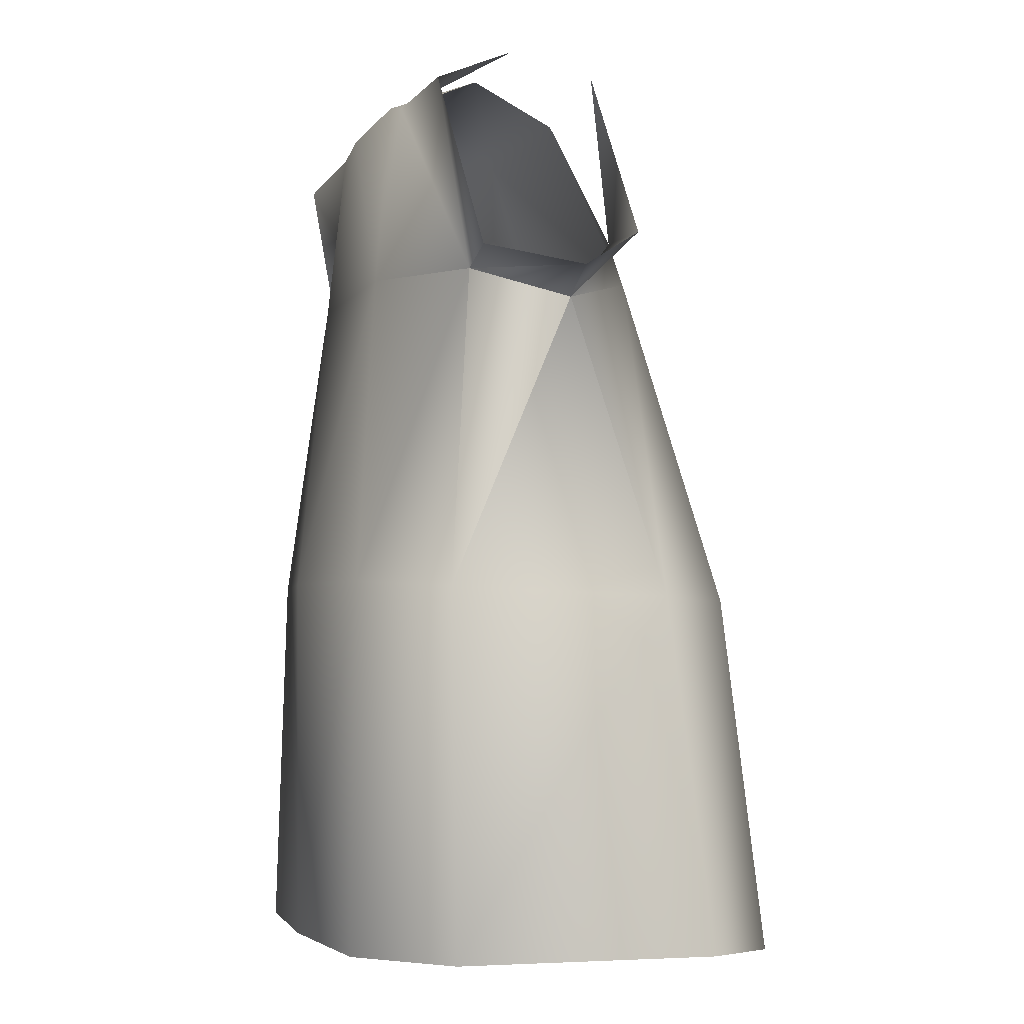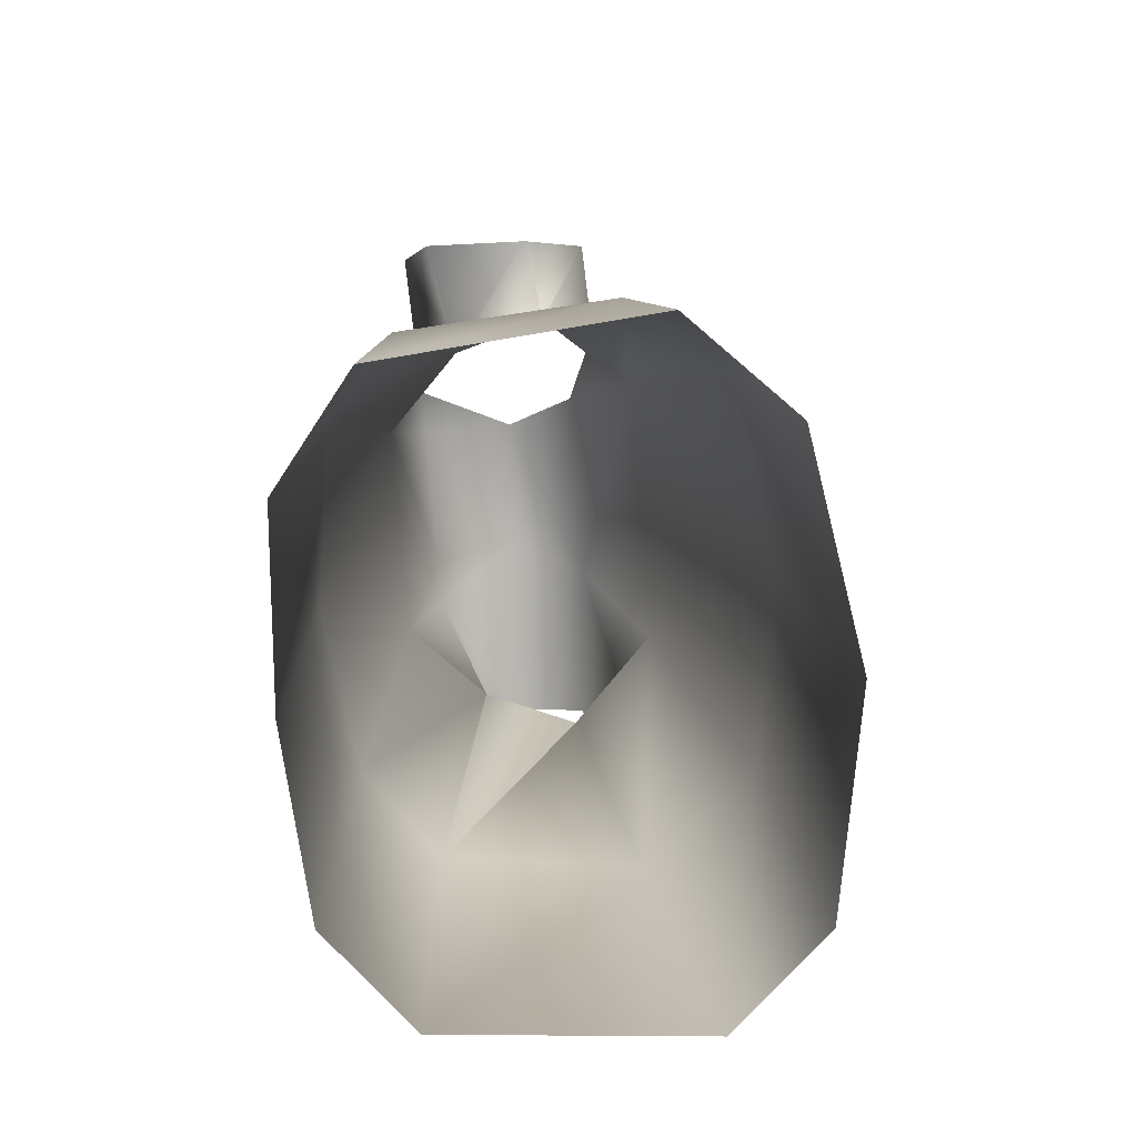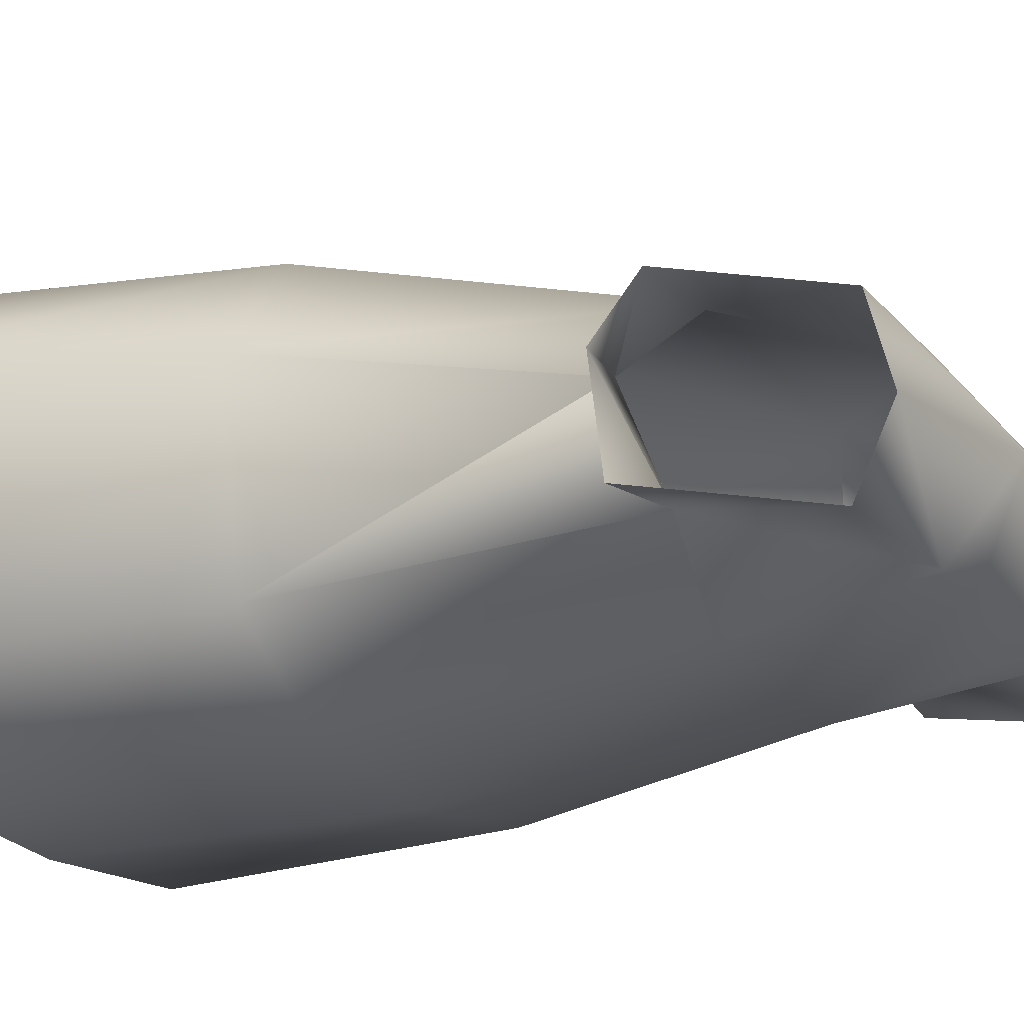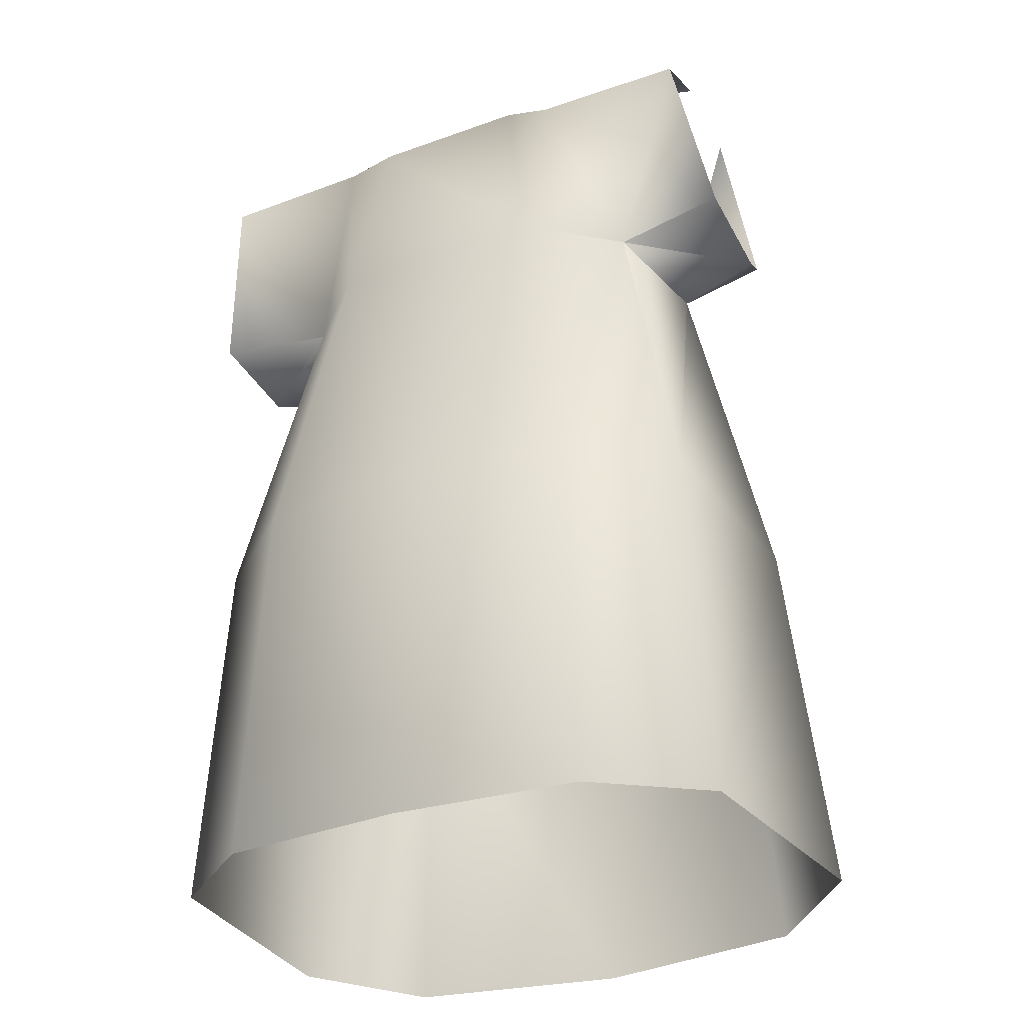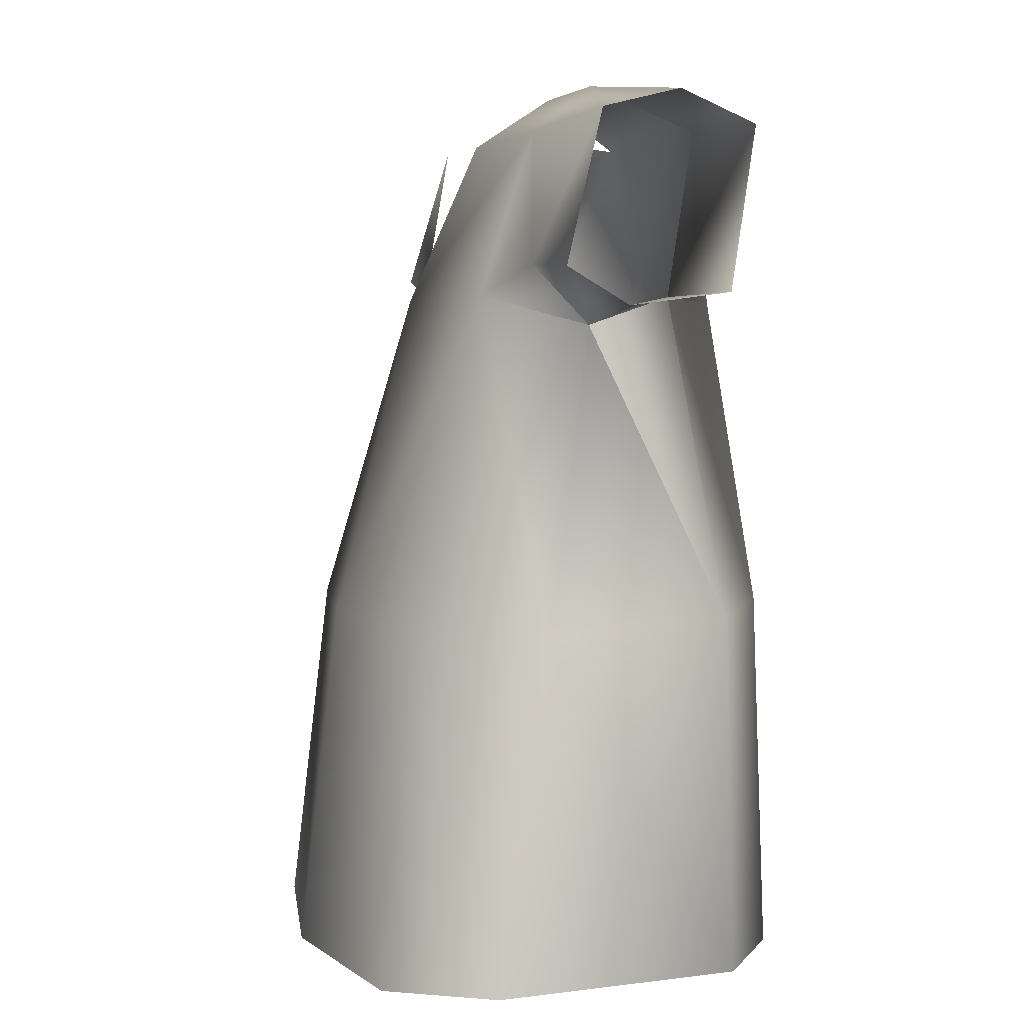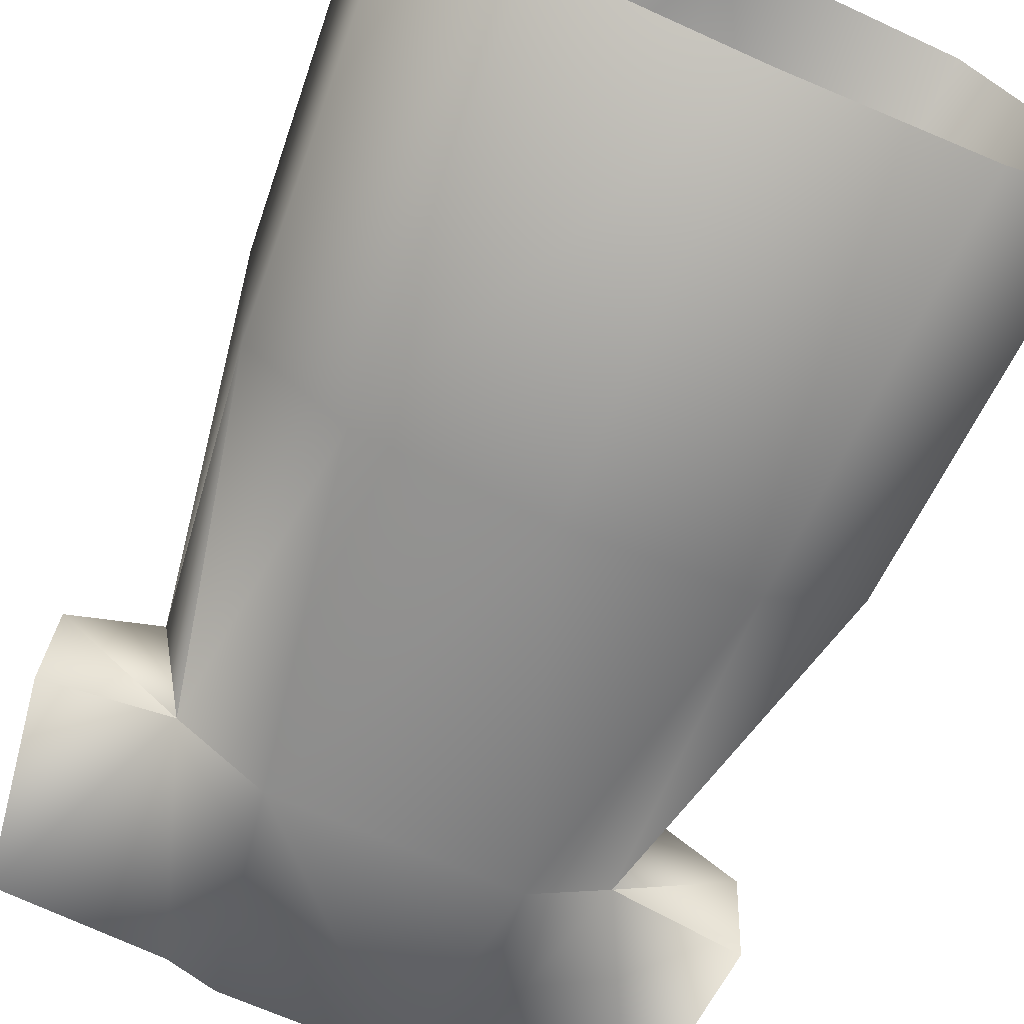
<metadata>
{"format":"obj","ext":"obj","renderer":"f3d","projection":"perspective","resolution":1024,"background":"white","views":[{"elev":-3.7,"azim":-107.8,"up":"+Y"},{"elev":-76.6,"azim":-85.5,"up":"+Y"},{"elev":-21.2,"azim":118.2,"up":"+Z"},{"elev":-31.5,"azim":-152.9,"up":"+Y"},{"elev":4.6,"azim":72.4,"up":"+Y"},{"elev":-70.2,"azim":-23.6,"up":"+Z"}]}
</metadata>
<code>
v  -0.7443 2.551 -0.7276
v  -1.422 1.517 -0.4943
v  -1.006 1.289 -0.2265
v  -1.615 1.07 -0.8655
v  0.0185 -3.711 -2.533
v  1.242 -1.033 -2.377
v  1.349 -3.715 -2.438
v  1.919 -1.088 -1.853
v  2.088 -3.705 -1.861
v  2.086 -1.151 -0.4172
v  2.252 -3.695 0.0048
v  1.414 -1.167 0.4207
v  1.568 -3.766 0.6945
v  0.0185 -3.77 0.9583
v  0.0205 -1.161 0.654
v  -1.379 -1.161 0.4186
v  -2.006 -1.143 -0.2711
v  -1.884 -1.08 -1.853
v  -1.379 1.283 -1.575
v  -1.209 -1.029 -2.377
v  -0.793 1.253 -2.142
v  0.0185 -1.021 -2.551
v  -1.316 -3.715 -2.438
v  -2.055 -3.705 -1.861
v  -2.219 -3.695 0.0048
v  -1.536 -3.766 0.6945
v  -0.8965 2.565 -1.971
v  -0.5536 2.651 -1.967
v  -0.4988 2.93 -1.267
v  0.8259 1.253 -2.142
v  1.414 1.283 -1.575
v  1.649 1.072 -0.8655
v  1.039 1.289 -0.2265
v  0.7772 2.551 -0.7276
v  0.5337 2.93 -1.267
v  0.5885 2.651 -1.967
v  0.9293 2.565 -1.971
v  2.25 1.204 -0.9608
v  2.262 1.304 -1.726
v  2.049 2.517 -2
v  2.148 1.48 -0.5247
v  1.457 1.519 -0.4943
v  2.015 2.61 -0.8371
v  2 2.76 -1.435
v  -2.229 1.304 -1.726
v  -2.217 1.202 -0.9608
v  -2.116 1.478 -0.5247
v  -1.98 2.61 -0.8371
v  -1.968 2.758 -1.435
v  -2.014 2.515 -2
o mesh0131_002
g mesh0131_002
f 1 2 3
f 3 2 4
f 5 6 7
f 6 8 7
f 7 8 9
f 8 10 9
f 9 10 11
f 10 12 11
f 11 12 13
f 13 12 14
f 12 15 14
f 14 15 16
f 15 3 16
f 16 3 17
f 3 4 17
f 17 4 18
f 4 19 18
f 18 19 20
f 19 21 20
f 20 21 22
f 6 5 22
f 22 5 20
f 5 23 20
f 20 23 18
f 23 24 18
f 18 24 17
f 24 25 17
f 17 25 16
f 25 26 16
f 16 26 14
f 19 27 21
f 21 27 28
f 28 27 29
f 21 30 22
f 22 30 6
f 30 31 6
f 6 31 8
f 31 32 8
f 8 32 10
f 32 33 10
f 10 33 12
f 12 33 15
f 15 33 3
f 33 34 3
f 3 34 1
f 1 34 29
f 34 35 29
f 29 35 28
f 35 36 28
f 28 36 21
f 21 36 30
f 36 35 37
f 32 31 38
f 38 31 39
f 36 37 30
f 30 37 31
f 37 40 31
f 31 40 39
f 38 41 32
f 41 42 32
f 32 42 33
f 33 42 34
f 42 43 34
f 34 43 35
f 43 44 35
f 35 44 37
f 37 44 40
f 42 41 43
f 45 19 46
f 19 4 46
f 46 4 47
f 4 2 47
f 47 2 48
f 49 27 50
f 27 19 50
f 19 45 50

</code>
